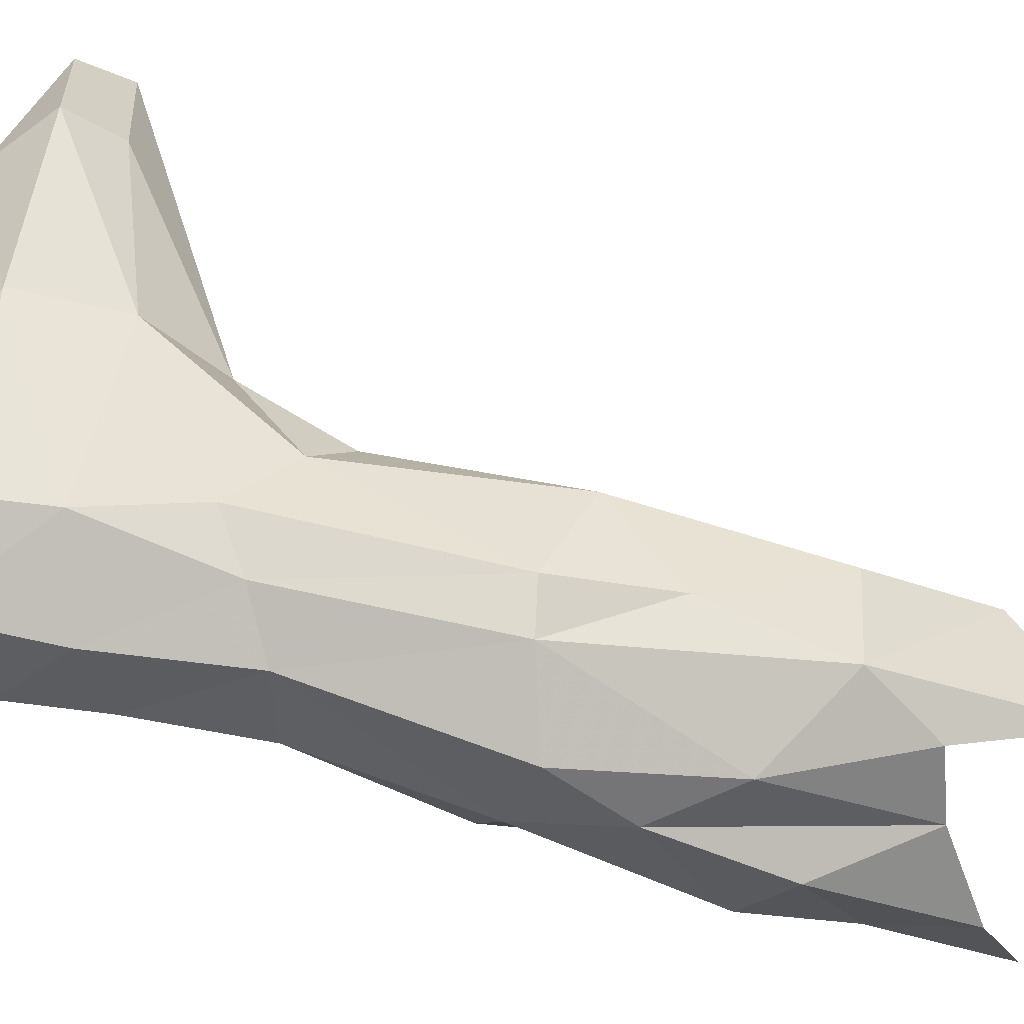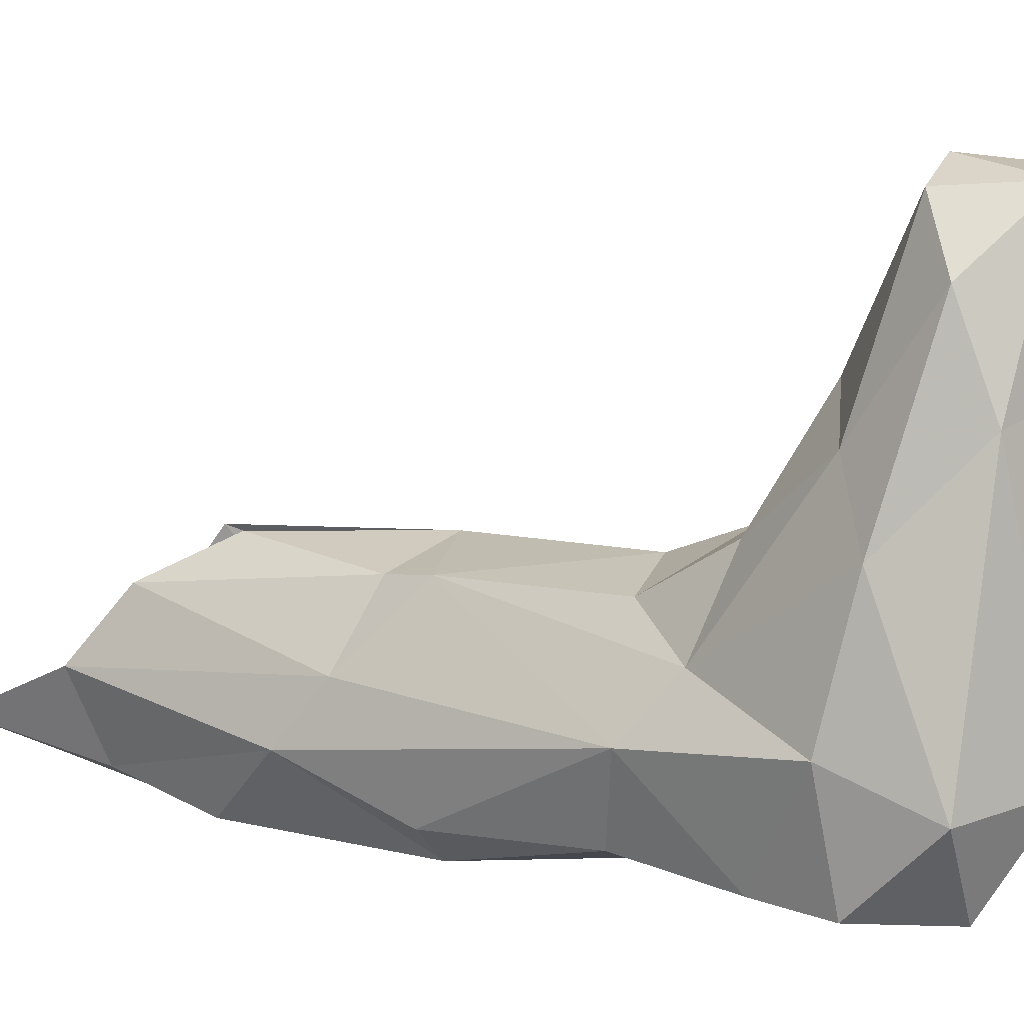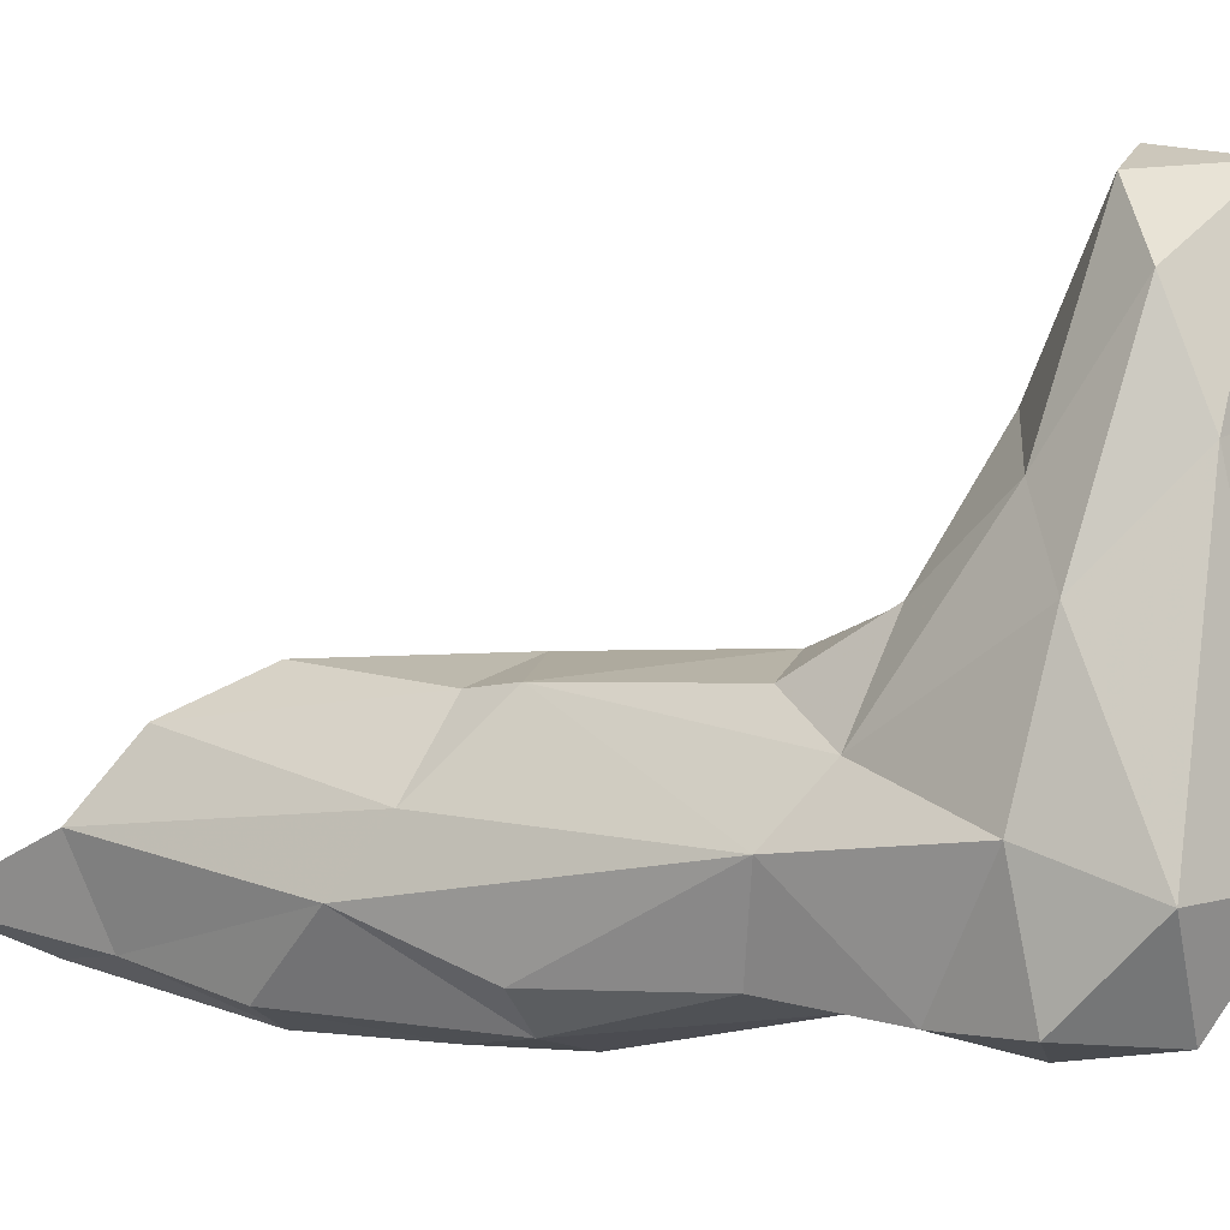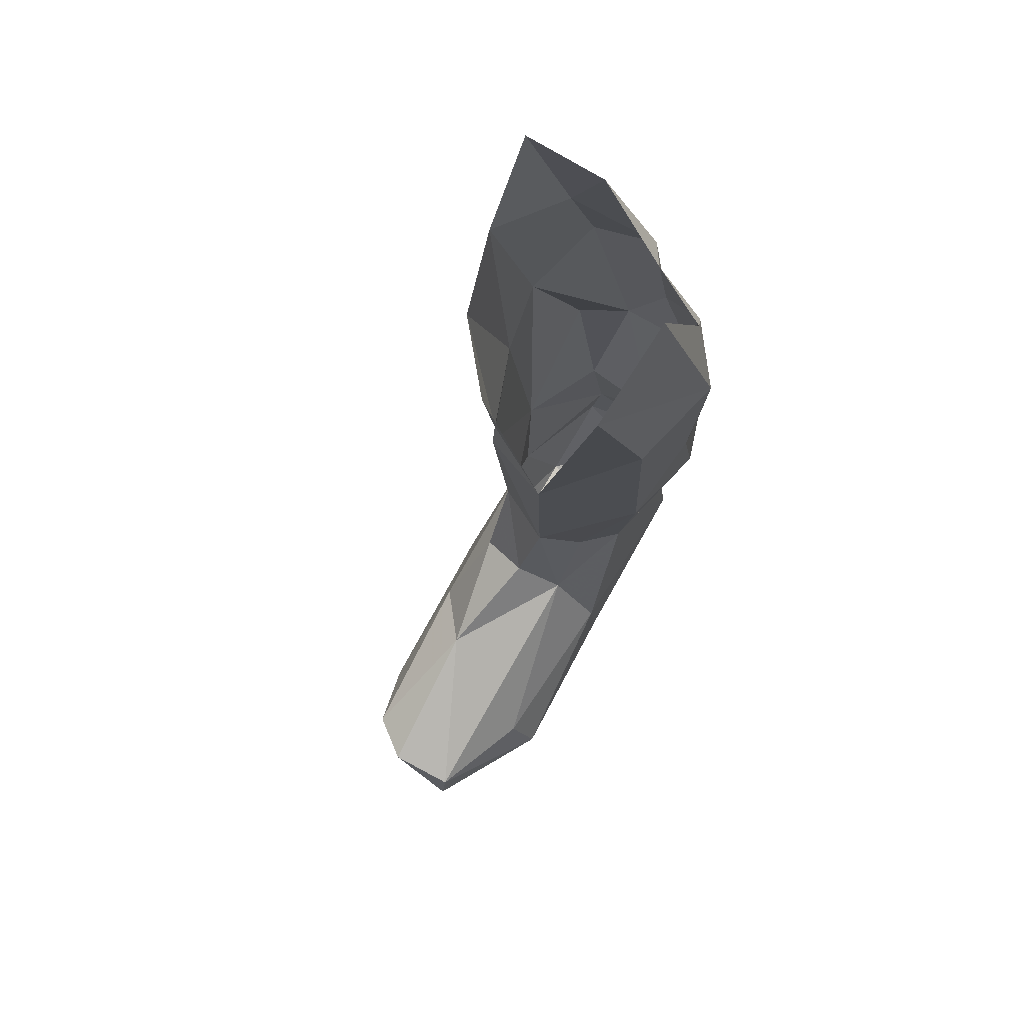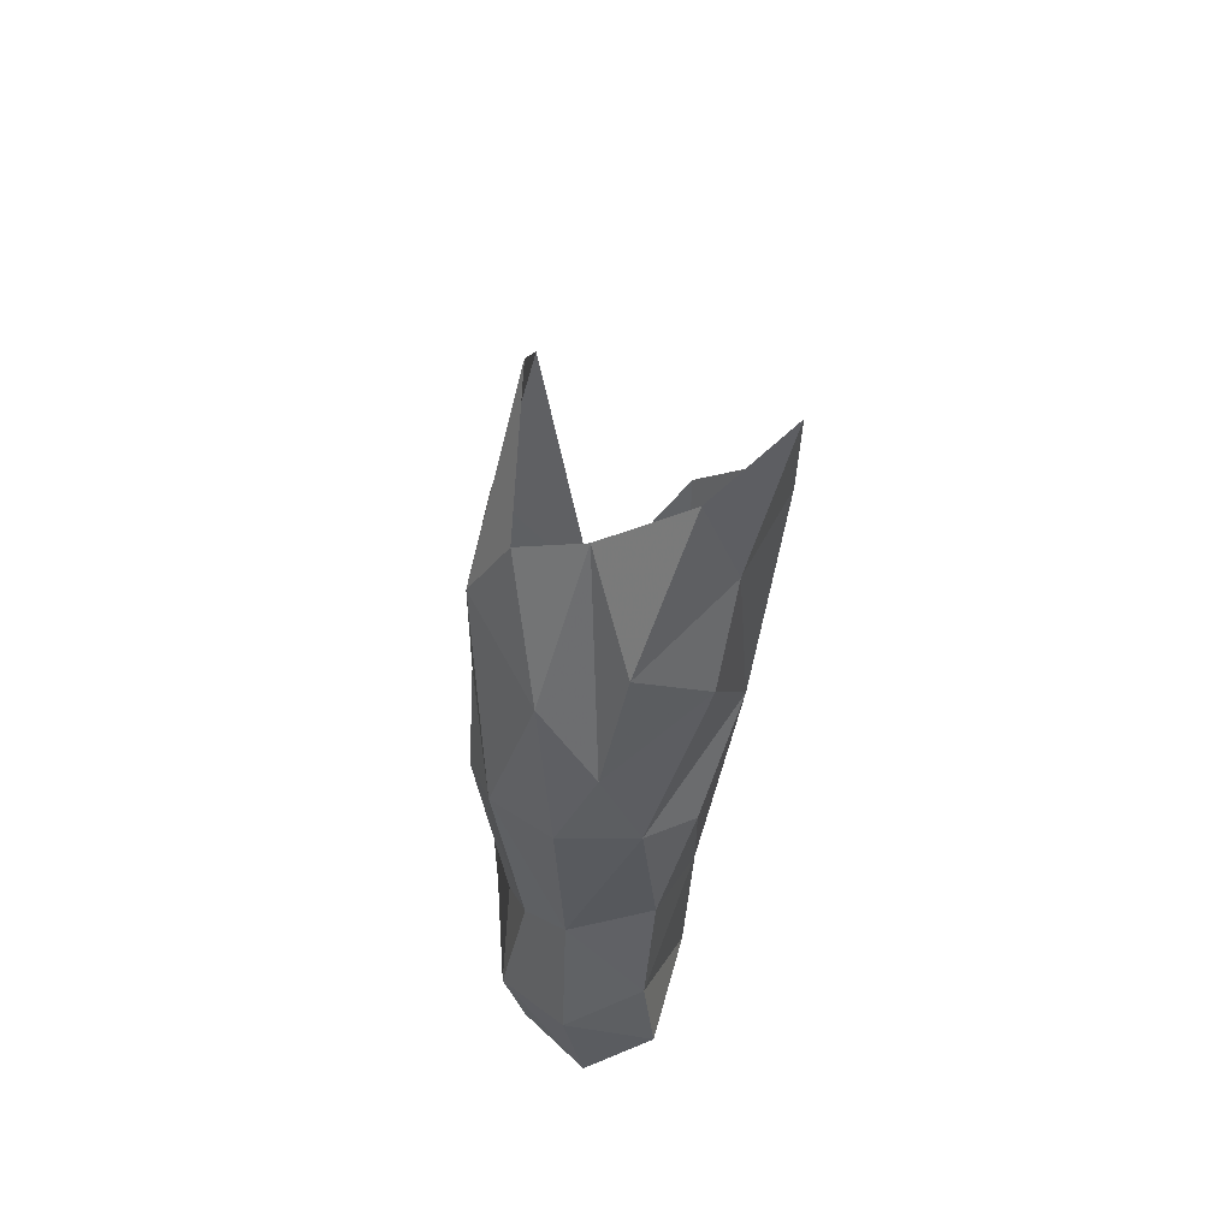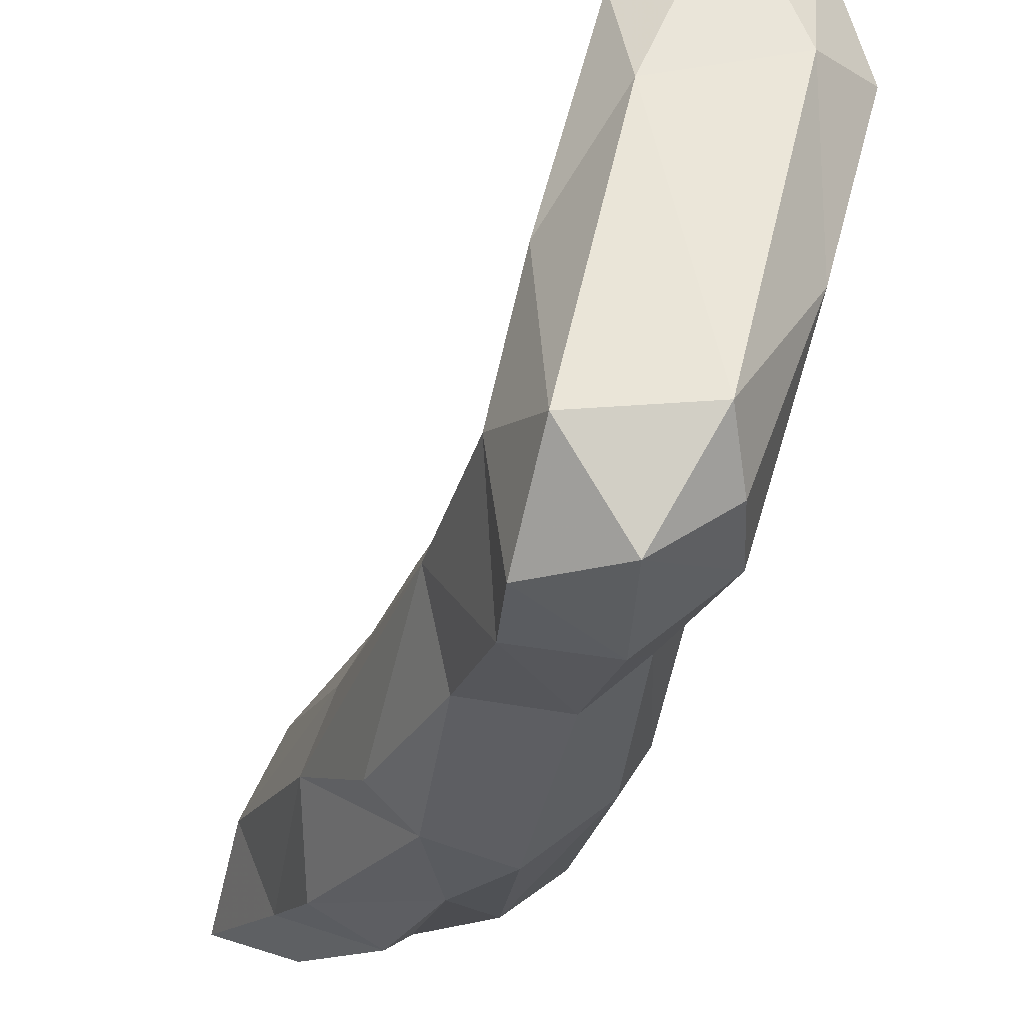
<metadata>
{"format":"obj","ext":"obj","renderer":"f3d","projection":"perspective","resolution":1024,"background":"white","views":[{"elev":-50.5,"azim":74.1,"up":"+Z"},{"elev":9.7,"azim":-49.9,"up":"+Z"},{"elev":0.7,"azim":-53.0,"up":"+Z"},{"elev":77.8,"azim":43.8,"up":"+Y"},{"elev":47.6,"azim":-170.9,"up":"+Y"},{"elev":-27.2,"azim":-11.5,"up":"+Z"}]}
</metadata>
<code>
v 34.67 -84.76 -37.81
v 33.31 -107.8 -36.02
v 28.85 -101.1 -37
v 26.59 -98.19 -40.64
v 36.97 -100.4 -39.23
v 36.81 -102.4 -43.83
v 30.69 -97.27 -47.97
v 32.87 -98.87 -36.22
v 35.38 -112.7 -35.48
v 35.87 -117.5 -44.45
v 33.18 -111.8 -34.53
v 26 -88.85 -38.39
v 36.33 -91.26 -44.31
v 25.87 -87.58 -45.54
v 35.07 -108.2 -37.45
v 25.58 -96.29 -43.41
v 30.02 -109 -36.92
v 27.05 -101.8 -45.6
v 34.34 -87.78 -45.16
v 36.38 -90.89 -39.43
v 30.76 -112.8 -34.6
v 34.18 -81.19 -42.25
v 33.09 -115 -29.33
v 38.18 -117.8 -23
v 38.28 -120.2 -22.58
v 39.99 -120.3 -28.61
v 35.14 -117.6 -22.12
v 35.02 -121.7 -22.87
v 29.05 -122 -42.31
v 32.83 -118.2 -23.11
v 30.53 -116.7 -31.29
v 29.07 -114.4 -45.99
v 36.64 -97.25 -43.01
v 26.47 -92.56 -46.76
v 36.08 -110.1 -39.64
v 37.6 -116.3 -36.15
v 27.52 -110 -41.45
v 28.02 -117.5 -40.73
v 29.04 -101.4 -47.28
v 29.18 -111.8 -38.79
v 35.76 -112.8 -42.49
v 34.08 -123.1 -42
v 28.59 -118.3 -45.94
v 31.83 -121.1 -46.26
v 31.83 -121.7 -30.38
v 31.38 -120.1 -25.91
v 37.32 -122.4 -29.11
v 24.43 -86.72 -41.57
v 33.21 -94.17 -47.38
v 35.65 -102.2 -45.7
v 34.61 -111.5 -44.57
v 38.91 -117.8 -28.08
v 24.15 -80.84 -44.2
v 37.77 -120.8 -36.5
v 31.31 -86.59 -45.62
v 32.51 -101.1 -48.08
v 32.5 -110.1 -46.22
v 28.69 -108.9 -45.4
v 32.56 -116.3 -47.1
v 27.33 -83.7 -46.03
v 35 -120.8 -43.95
v 28.8 -98.83 -37.24
v 29.5 -91.26 -47.89
v 28.76 -91.85 -36.48
v 29.25 -118.5 -34.53
f 2 5 8
f 2 8 3
f 15 5 2
f 11 2 17
f 9 15 2
f 9 2 11
f 11 17 21
f 23 11 21
f 23 9 11
f 24 9 23
f 25 24 27
f 28 27 30
f 25 27 28
f 20 13 1
f 8 20 1
f 5 20 8
f 5 33 20
f 6 33 5
f 6 5 35
f 35 5 15
f 35 15 9
f 36 35 9
f 38 40 37
f 41 35 36
f 29 43 44
f 42 29 44
f 45 29 42
f 45 42 47
f 28 46 45
f 13 22 1
f 19 22 13
f 33 13 20
f 16 4 48
f 19 13 49
f 50 49 13
f 50 13 33
f 50 33 6
f 41 6 35
f 41 51 6
f 10 51 41
f 36 9 52
f 24 52 9
f 54 36 26
f 26 36 52
f 54 26 47
f 26 52 24
f 25 26 24
f 47 26 25
f 45 47 28
f 28 47 25
f 19 49 55
f 7 55 49
f 7 49 56
f 50 56 49
f 39 7 56
f 56 50 57
f 51 50 6
f 57 50 51
f 57 39 56
f 57 58 39
f 32 58 57
f 59 32 57
f 59 57 51
f 59 51 10
f 32 59 43
f 10 41 36
f 44 43 59
f 54 10 36
f 44 59 10
f 54 61 10
f 61 44 10
f 42 61 54
f 42 44 61
f 14 53 60
f 48 53 14
f 63 14 60
f 63 60 55
f 34 14 63
f 63 55 7
f 16 14 34
f 16 48 14
f 34 63 7
f 16 34 39
f 7 39 34
f 18 16 39
f 37 4 16
f 37 16 18
f 18 39 58
f 37 18 58
f 37 40 3
f 37 58 32
f 32 38 37
f 38 32 43
f 29 38 43
f 30 31 46
f 62 64 12
f 4 12 48
f 4 62 12
f 8 64 62
f 3 8 62
f 4 3 62
f 2 3 17
f 40 17 3
f 3 4 37
f 21 17 40
f 31 21 40
f 65 40 38
f 65 31 40
f 31 23 21
f 46 31 65
f 65 38 29
f 45 65 29
f 46 65 45
f 30 23 31
f 27 24 23
f 27 23 30
f 42 54 47
f 28 30 46

</code>
